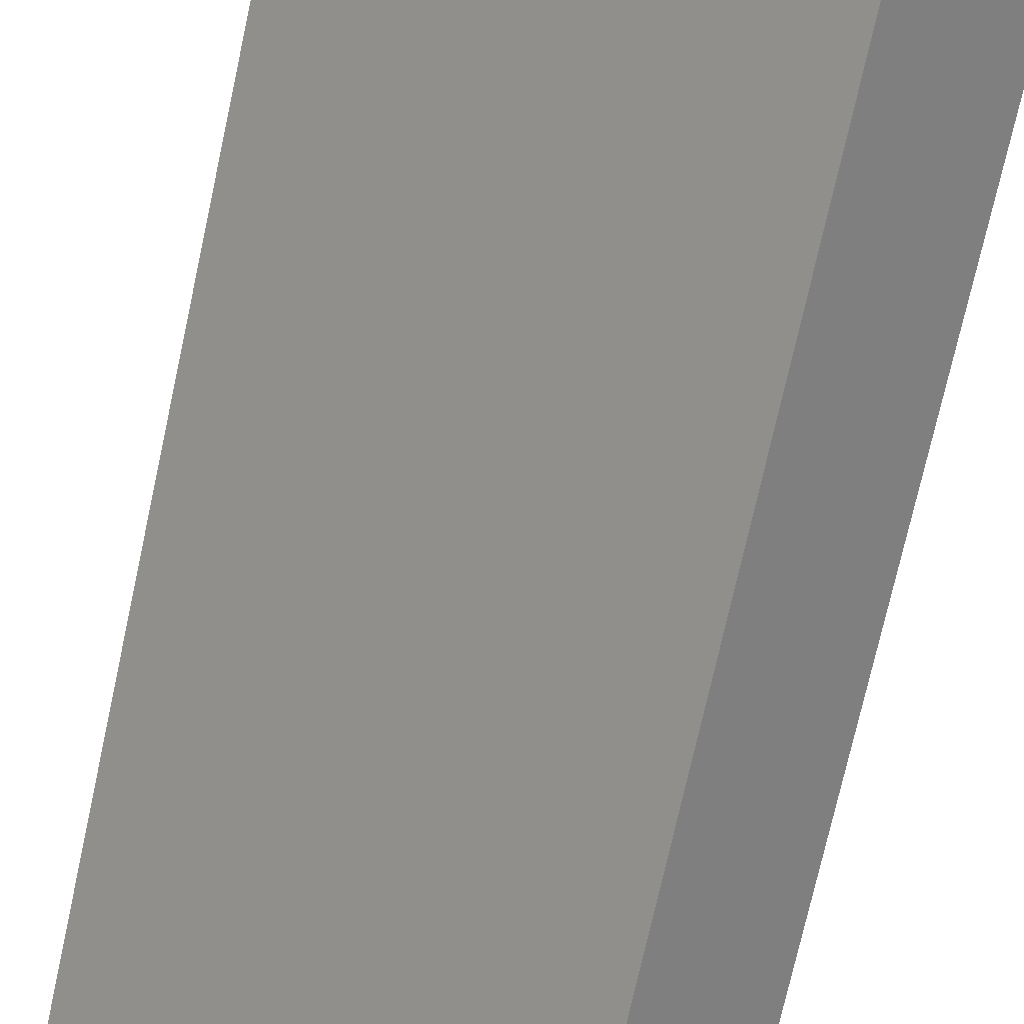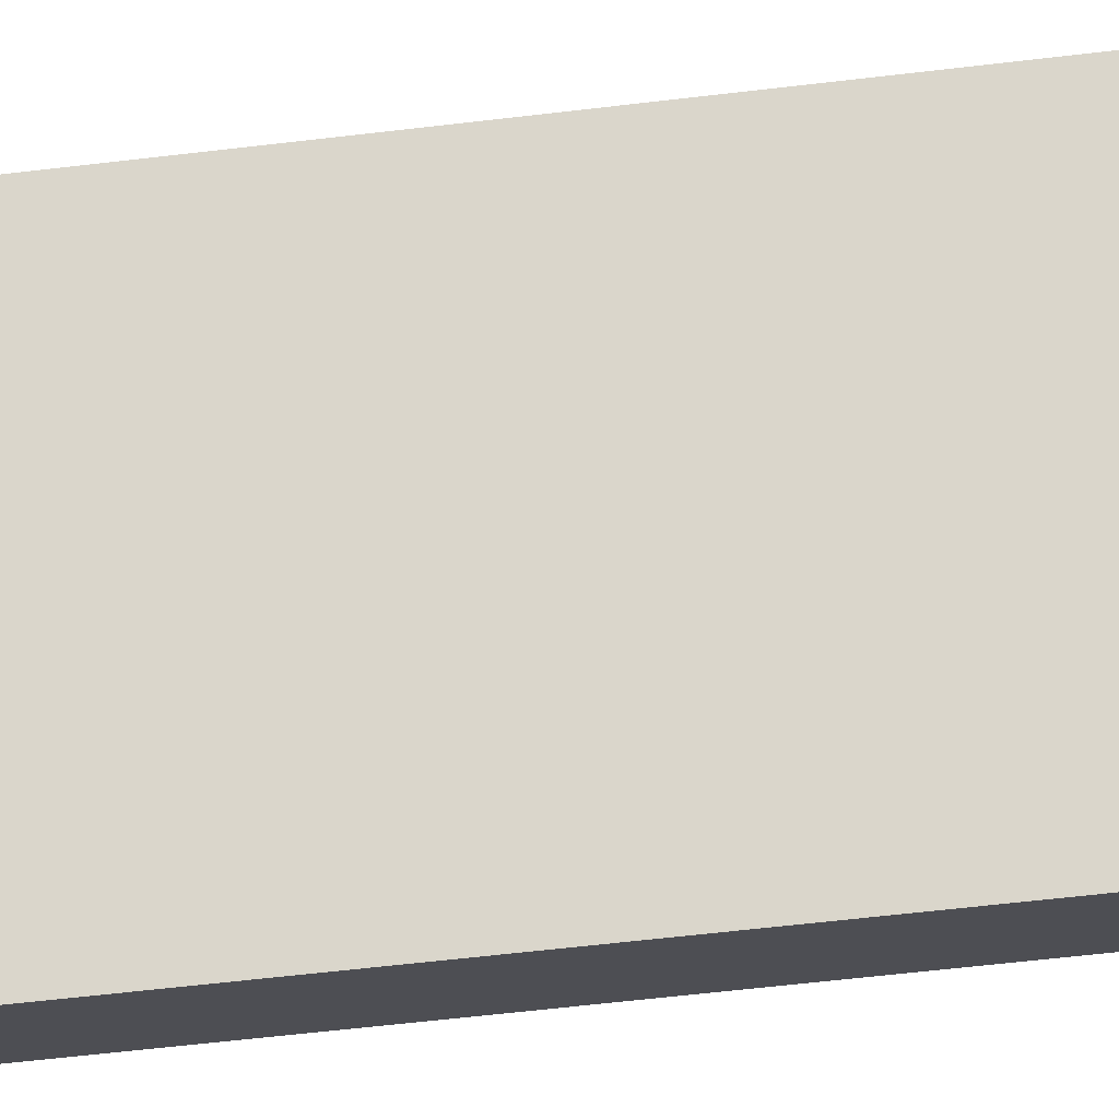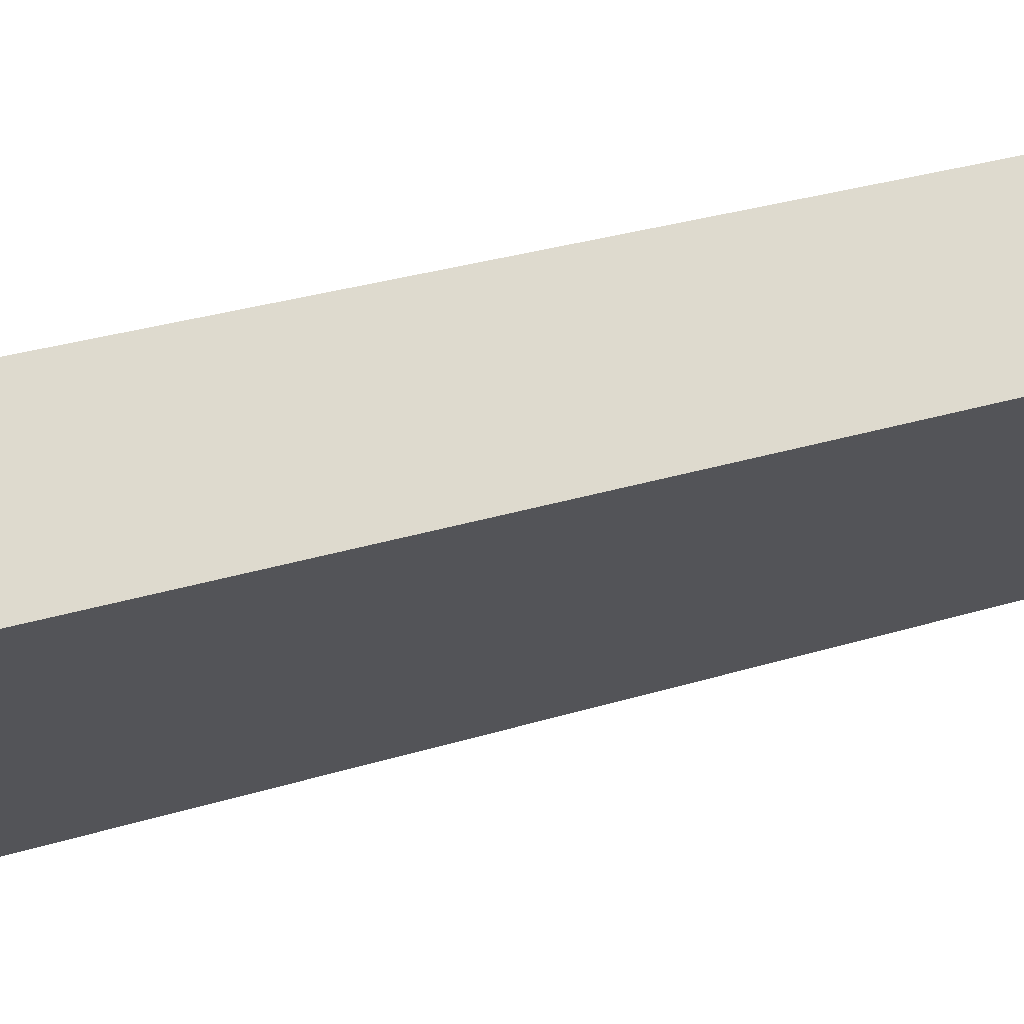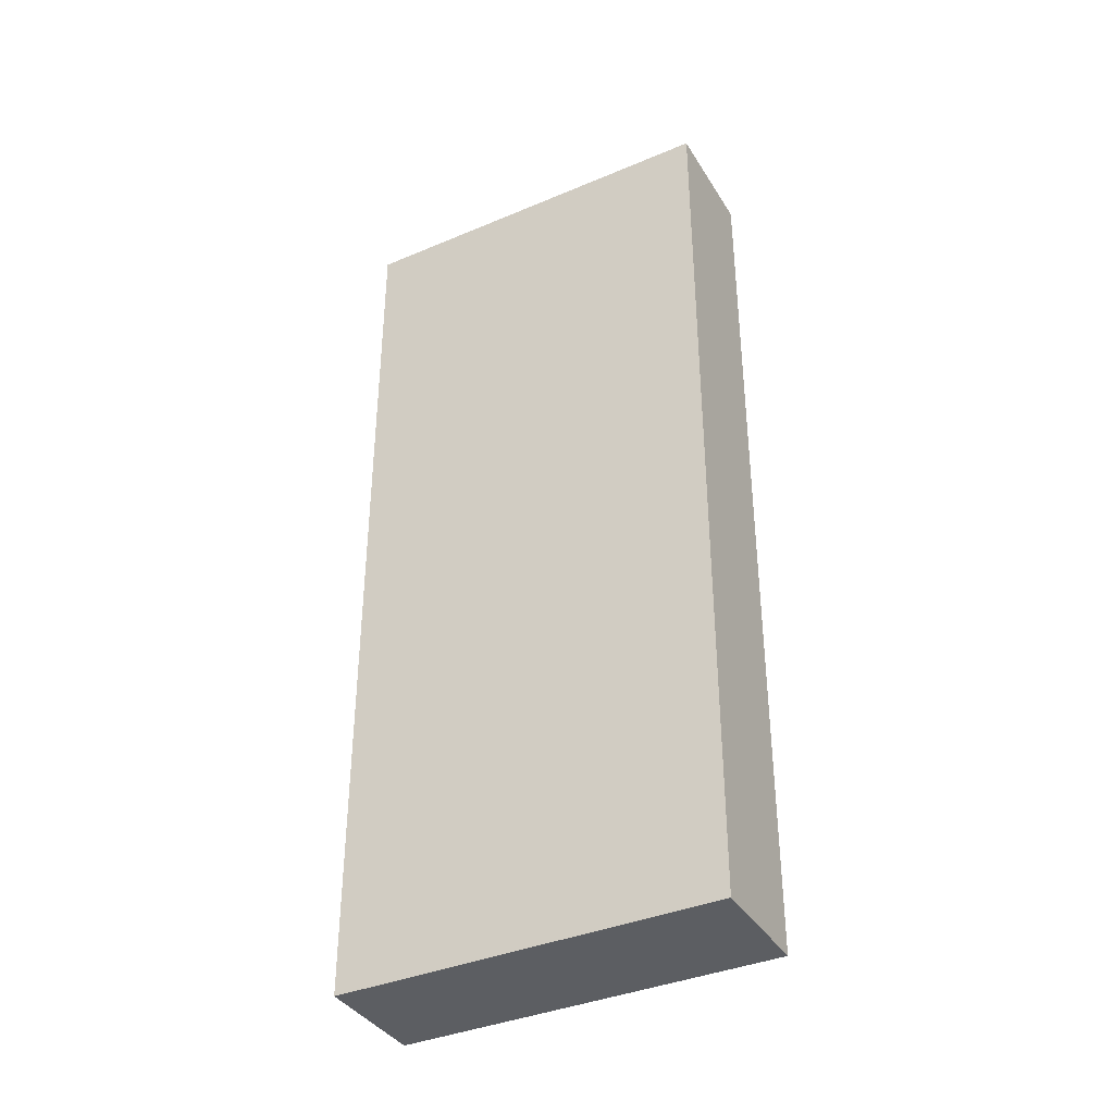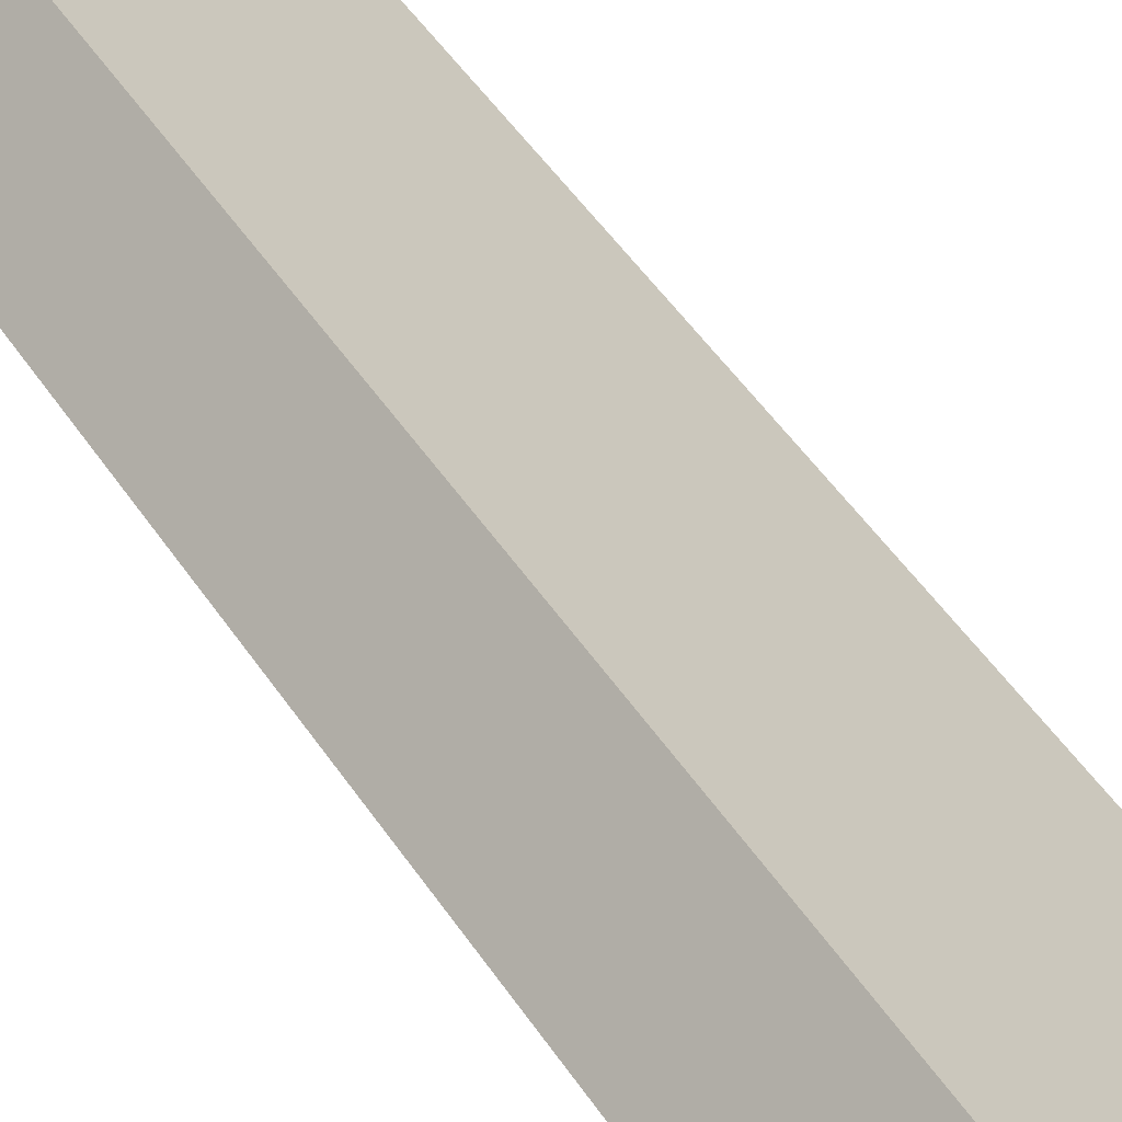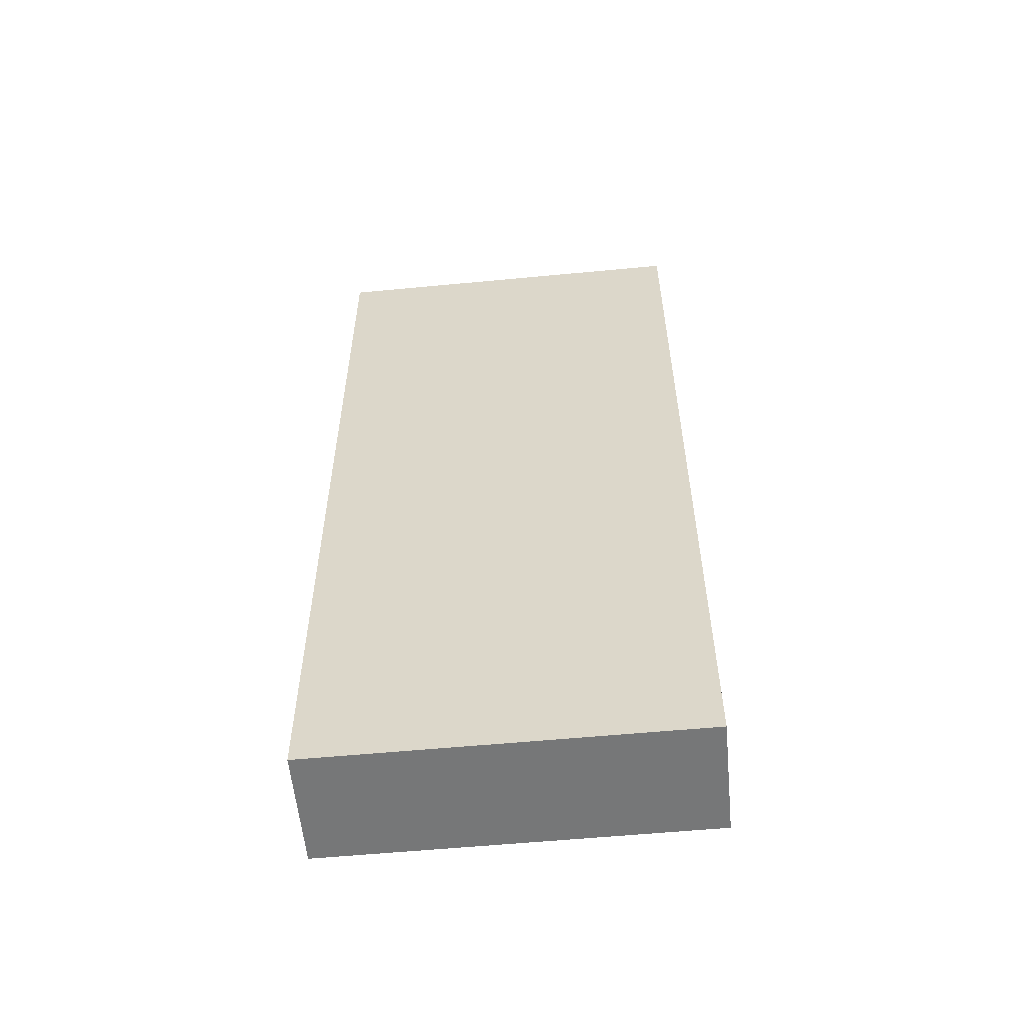
<metadata>
{"format":"obj","ext":"obj","renderer":"f3d","projection":"perspective","resolution":1024,"background":"white","views":[{"elev":-71.1,"azim":167.8,"up":"+Z"},{"elev":-62.4,"azim":96.8,"up":"+Z"},{"elev":25.8,"azim":62.5,"up":"+Z"},{"elev":-37.7,"azim":162.8,"up":"+Y"},{"elev":51.9,"azim":146.8,"up":"+Z"},{"elev":-57.0,"azim":140.1,"up":"+Y"}]}
</metadata>
<code>
v  2.991 7.8 1.623
v  0 7.8 4.776e-16
v  2.28 7.8 2.326
v  0.711 7.8 -0.703
v  2.28 -1.424e-16 2.326
v  2.991 -9.938e-17 1.623
v  0.711 4.305e-17 -0.703
v  0 0 0
g defaultobject
f 1 2 3
f 2 1 4
f 5 1 3
f 1 5 6
f 6 4 1
f 4 6 7
f 7 2 4
f 2 7 8
f 8 3 2
f 3 8 5
f 8 6 5
f 6 8 7

</code>
